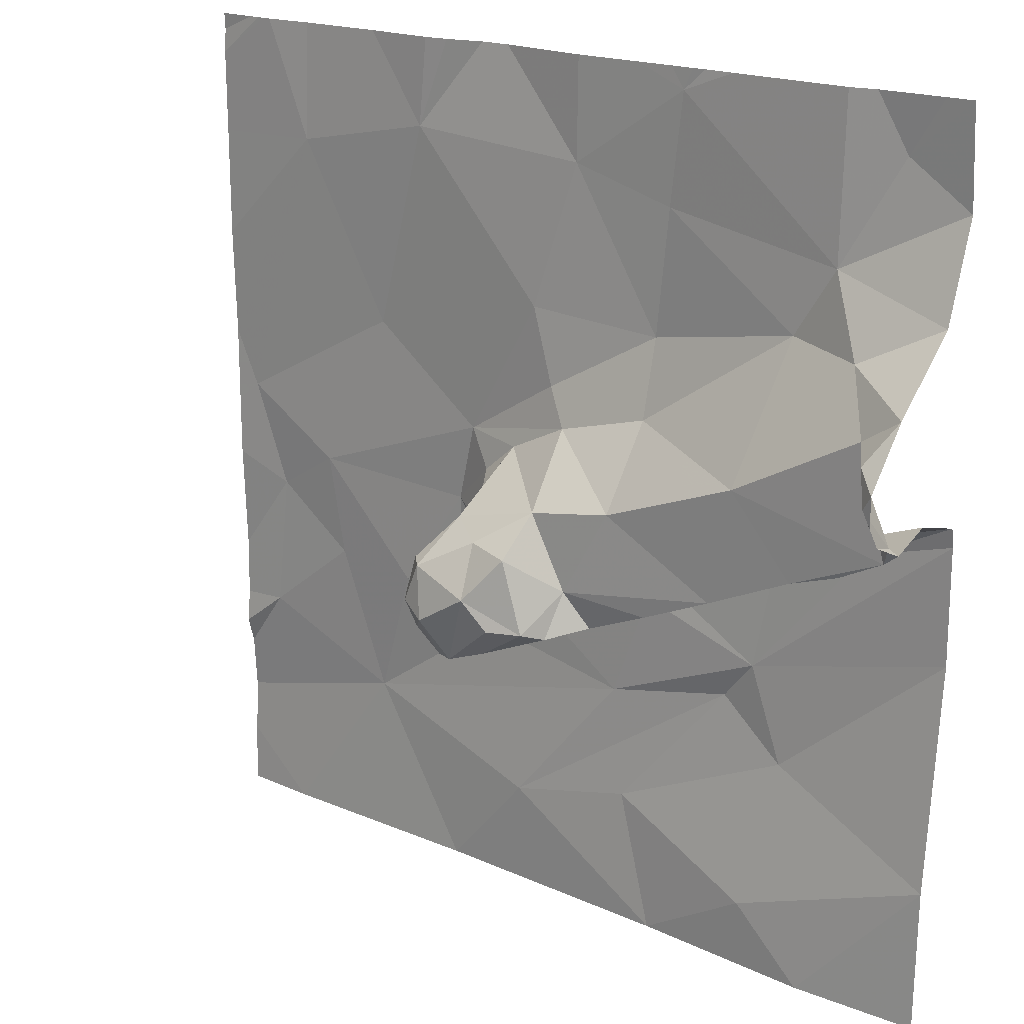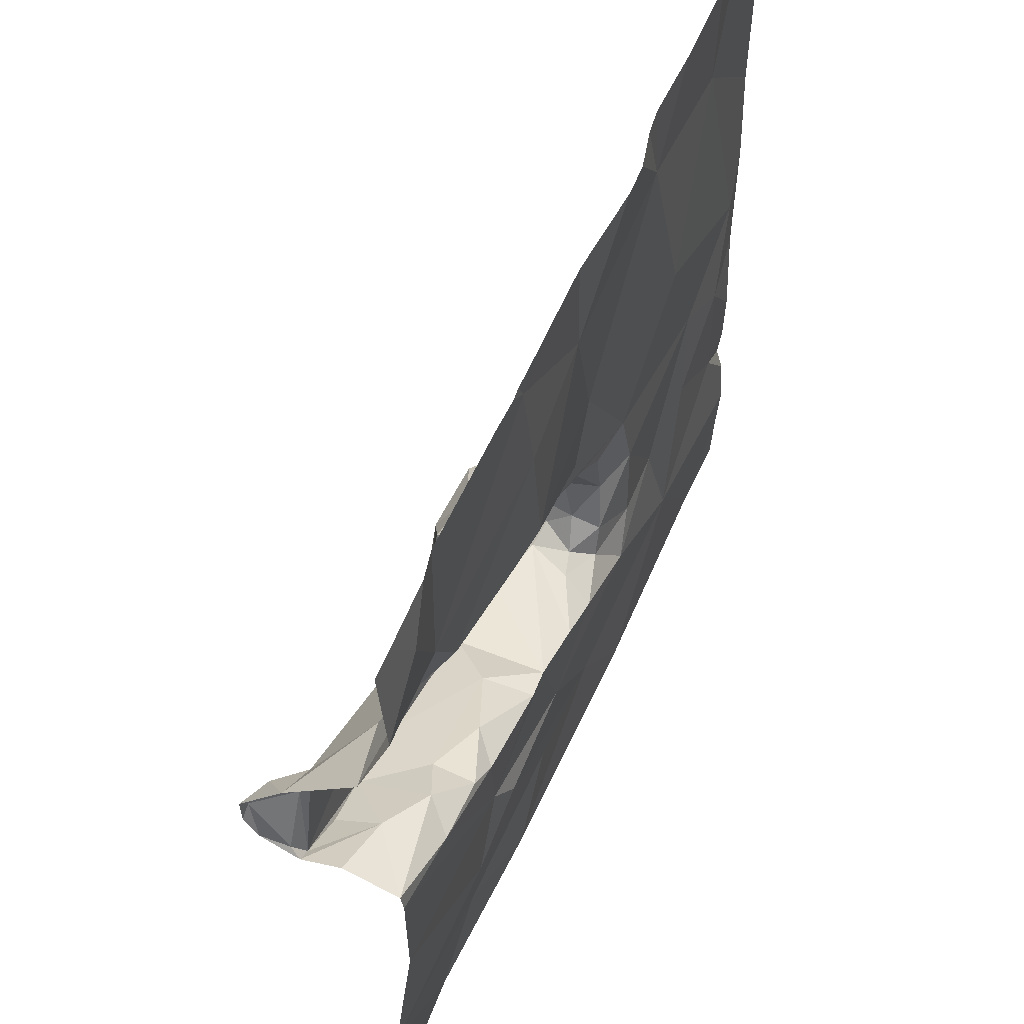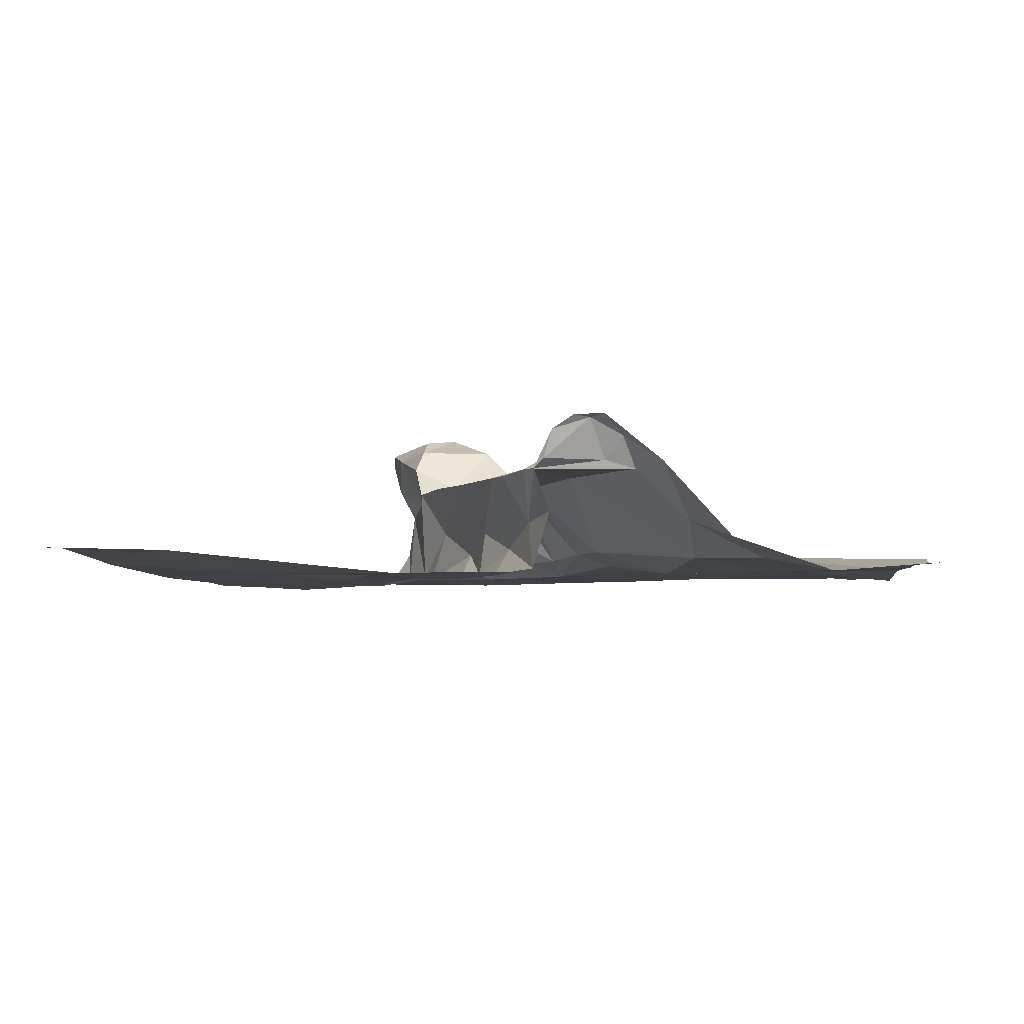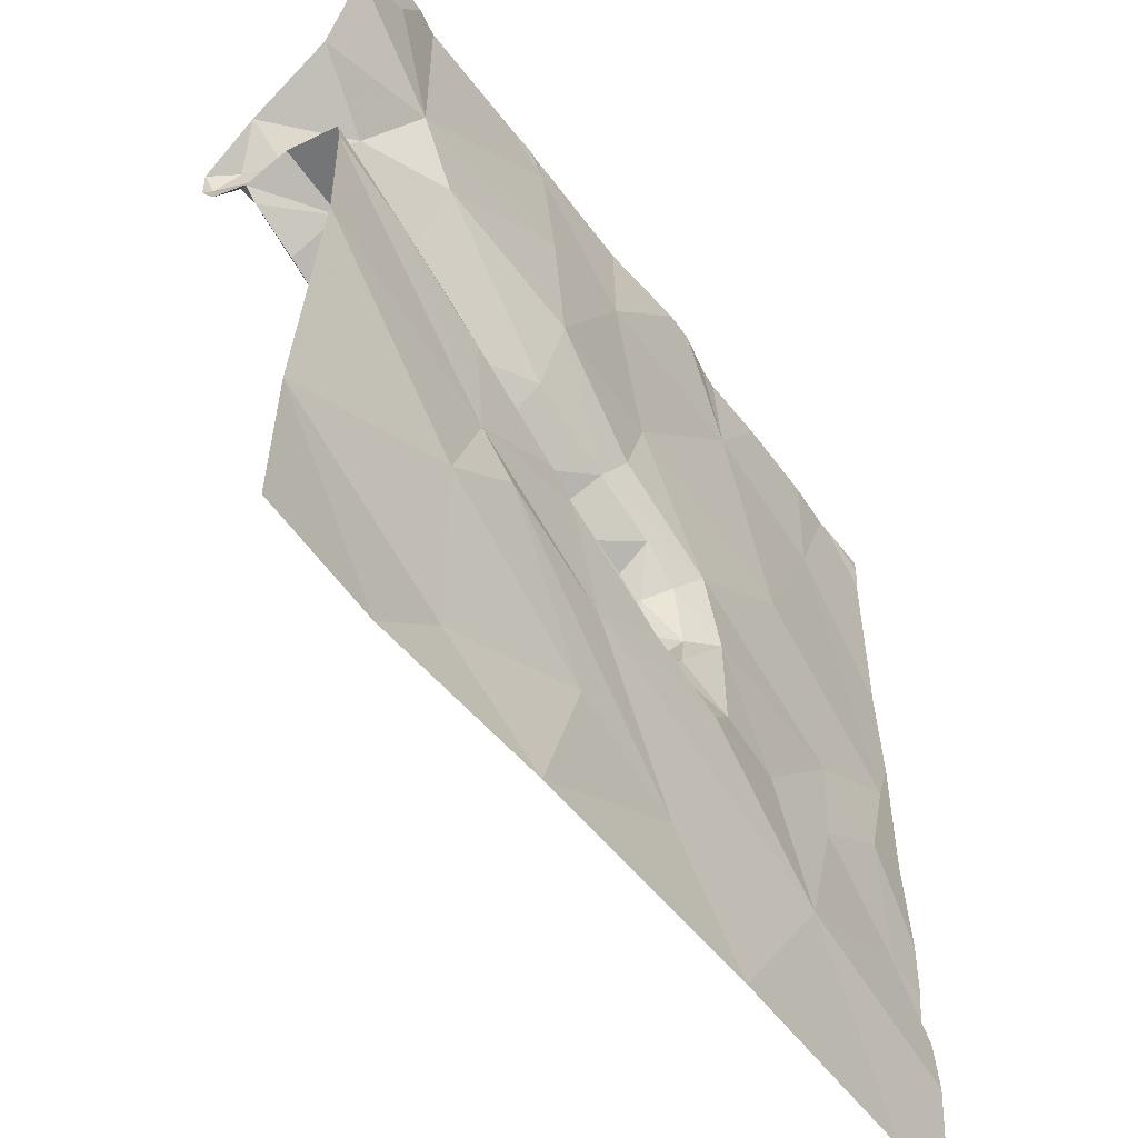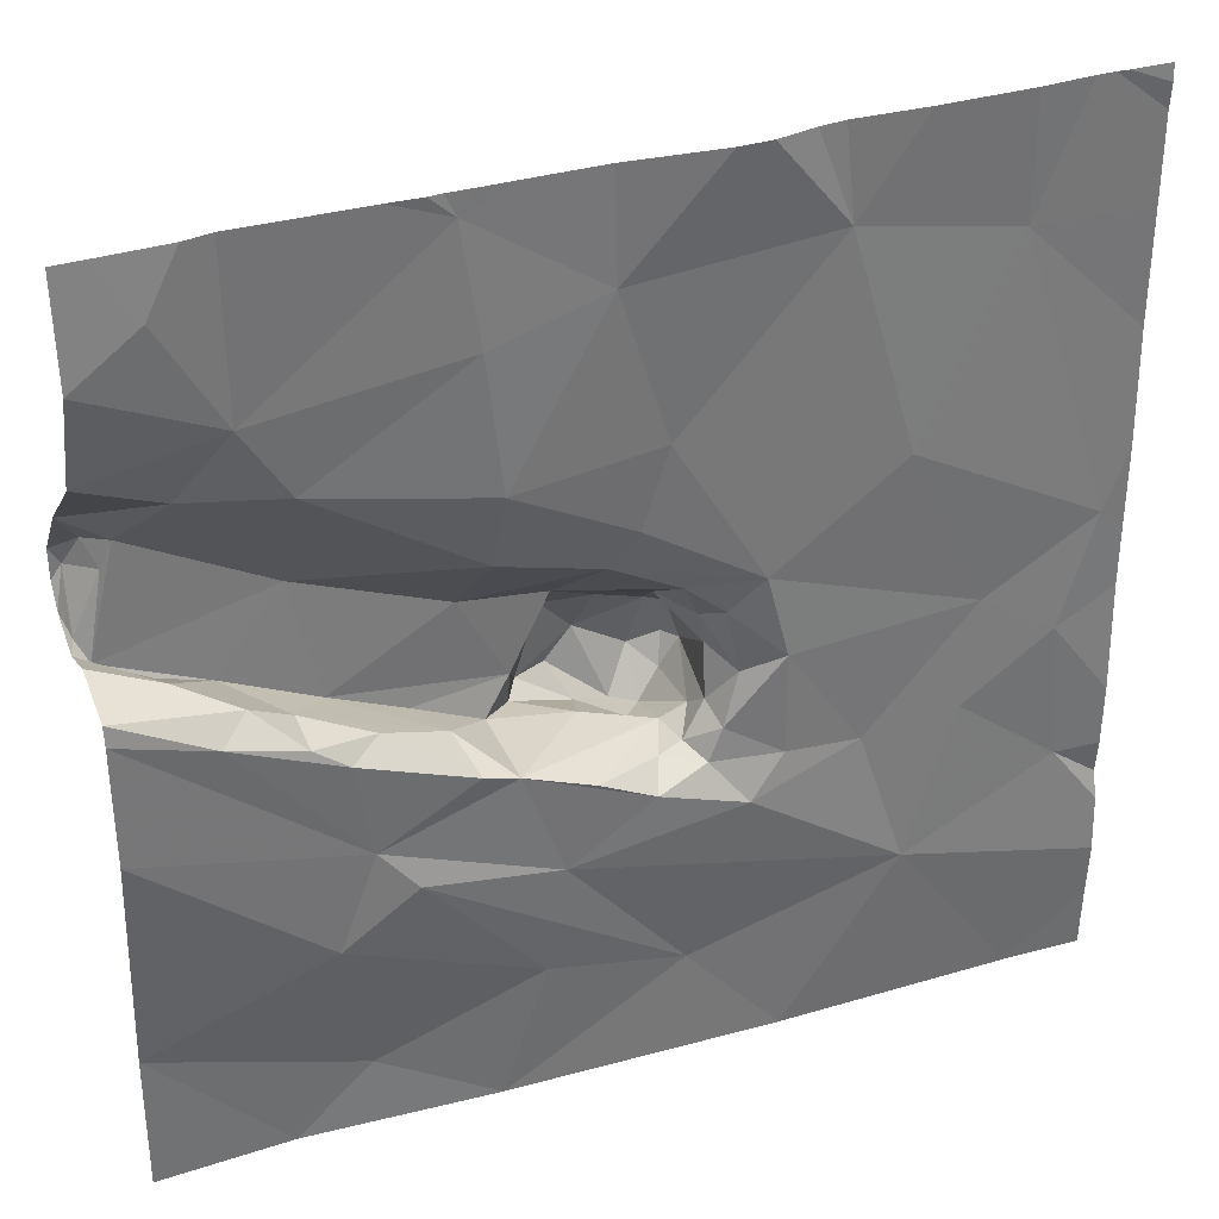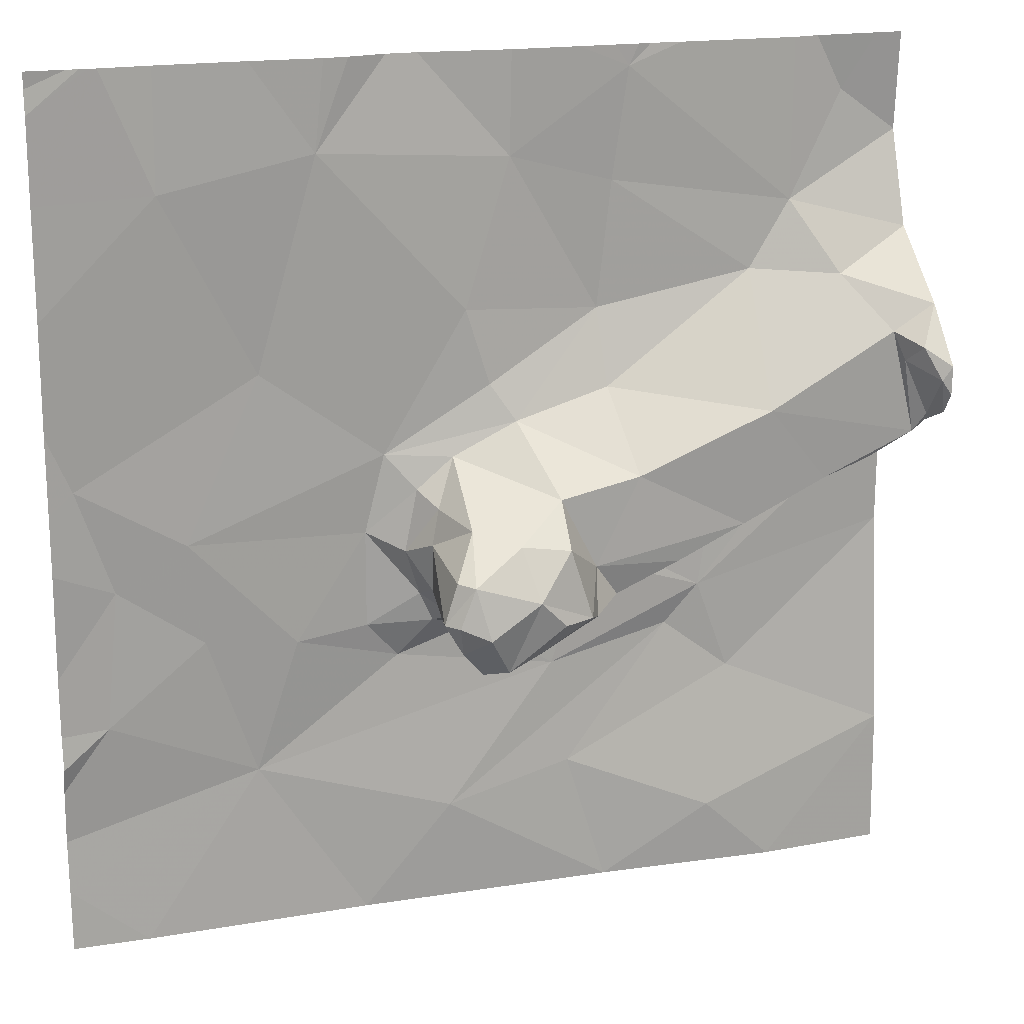
<metadata>
{"format":"obj","ext":"obj","renderer":"f3d","projection":"perspective","resolution":1024,"background":"white","views":[{"elev":19.0,"azim":38.4,"up":"+Y"},{"elev":56.9,"azim":112.4,"up":"+Y"},{"elev":-3.0,"azim":94.9,"up":"+Z"},{"elev":-53.1,"azim":124.7,"up":"+Y"},{"elev":34.5,"azim":157.8,"up":"+Y"},{"elev":18.0,"azim":-19.2,"up":"+Y"}]}
</metadata>
<code>
v -88.02 253 483.3
v -88.59 253 483.3
v -88.02 253.6 483.3
v -89.56 256.9 483.2
v -89.09 256.9 483.2
v -91.59 253 483.2
v -89.42 253 483.3
v -90.58 253 483.2
v -90.17 253.4 483.2
v -88.02 254.6 483.2
v -88.78 253.9 483.2
v -88.91 253.3 483.3
v -89.09 254.2 483.2
v -89.59 253.6 483.2
v -88.94 254.4 483.2
v -89.66 254.1 483.2
v -89.49 254.5 483.2
v -88.86 254.8 483.2
v -91.06 253.7 483.2
v -90.03 254.3 483.2
v -90.19 254.4 483.4
v -90.08 254.4 483.3
v -90.25 254.4 483.3
v -90.39 254.2 483.2
v -90.09 254.3 483.7
v -90.16 254.4 483.5
v -89.79 254.4 483.2
v -90.55 254.4 483.2
v -90.31 254.5 483.3
v -90.19 254.5 483.9
v -90.09 254.3 483.8
v -90.19 254.3 483.8
v -89.93 254.4 483.8
v -90.29 254.4 483.8
v -91.28 254.4 483.2
v -91.72 254 483.2
v -90.87 254.3 483.2
v -90.28 256.9 483.2
v -88.55 256.9 483.3
v -89.87 256.9 483.2
v -91.66 254.6 483.2
v -88.02 255.1 483.2
v -89 254.8 483.3
v -88.72 254.9 483.2
v -88.9 254.8 483.6
v -89.21 254.6 483.6
v -89.62 254.7 483.7
v -89.34 254.6 483.2
v -88.41 255 483.2
v -89.3 254.7 483.4
v -88.72 254.9 483.4
v -89.41 255.1 483.6
v -89.5 254.5 483.6
v -90.29 254.5 483.4
v -90.39 254.7 483.3
v -90.3 254.8 483.4
v -90.26 254.9 483.4
v -90.27 254.5 483.5
v -89.85 254.5 483.6
v -90.55 254.8 483.2
v -90.19 254.9 483.7
v -89.78 255 483.7
v -89.8 254.8 483.8
v -90.01 254.8 483.8
v -90.31 254.7 483.8
v -90.37 254.5 483.8
v -90.32 254.5 483.9
v -89.64 254.5 483.7
v -89.97 254.6 483.9
v -89.85 254.5 483.9
v -90.25 254.7 483.9
v -89.7 254.5 483.8
v -91.35 254.8 483.2
v -91.82 255.1 483.2
v -88.06 255.4 483.9
v -88.02 255.5 483.9
v -88.02 255.4 483.9
v -88.02 255.3 483.8
v -88.12 255.6 483.8
v -88.08 255.1 483.6
v -88.02 255.2 483.6
v -88.3 255.1 483.4
v -88.04 255.2 483.7
v -88.02 255.3 483.5
v -88.02 255.2 483.2
v -88.54 255 483.3
v -88.2 255.6 483.6
v -88.79 255.3 483.6
v -88.51 255 483.6
v -88.16 255.5 483.7
v -88.29 255 483.6
v -88.37 255.8 483.4
v -88.75 255.9 483.3
v -89.45 255.4 483.3
v -90.33 255 483.3
v -90.46 255.1 483.2
v -90.16 255.1 483.3
v -89.98 255.4 483.3
v -90.09 255.8 483.3
v -89.88 255.3 483.3
v -89.46 255.7 483.2
v -91.01 255.5 483.2
v -88.44 256.9 483.2
v -88.02 255.7 483.7
v -88.02 256 483.3
v -88.56 256.2 483.3
v -89.4 256.3 483.2
v -89.88 256.4 483.2
v -90.74 256.5 483.2
v -91.42 256.4 483.2
v -88.14 256.9 483.2
v -88.02 256.4 483.2
v -88.3 256.6 483.2
v -88.02 256.9 483.2
v -89.33 256.8 483.2
v -91.64 256.9 483.2
v -91.93 253.2 483.2
v -91.93 253 483.2
v -91.93 253.8 483.2
v -91.93 254 483.2
v -91.93 254.3 483.2
v -91.93 253.7 483.2
v -91.93 253.5 483.2
v -91.93 254.7 483.2
v -91.93 255 483.2
v -91.93 255.4 483.2
v -91.93 255.8 483.2
v -91.93 256.3 483.2
v -91.93 256.7 483.2
v -91.93 256.8 483.2
v -90.42 256.9 483.2
v -91.01 256.9 483.2
v -90.7 256.9 483.2
v -90.59 256.9 483.2
v -91.41 256.9 483.2
v -91.76 256.9 483.2
v -89.23 256.9 483.2
v -89.29 256.9 483.2
v -89.4 256.9 483.2
v -91.67 256.9 483.2
v -91.71 256.9 483.2
v -91.93 256.9 483.2
f 2 1 3
f 8 7 9
f 10 11 3
f 11 12 3
f 11 13 14
f 12 11 14
f 12 2 3
f 7 2 12
f 13 11 15
f 17 16 15
f 14 7 12
f 15 11 10
f 16 13 15
f 19 8 9
f 7 14 9
f 24 16 20
f 9 14 13
f 22 21 23
f 16 9 13
f 27 22 20
f 16 17 20
f 19 16 24
f 24 23 28
f 19 9 16
f 23 24 20
f 22 23 20
f 17 27 20
f 32 31 30
f 26 25 32
f 32 25 31
f 33 31 25
f 19 35 36
f 37 35 19
f 37 19 24
f 23 29 28
f 28 37 24
f 6 8 19
f 120 41 121
f 19 36 122
f 132 109 133
f 35 41 36
f 117 19 123
f 18 44 43
f 46 45 47
f 18 48 15
f 10 42 15
f 18 15 49
f 48 17 15
f 42 49 15
f 18 49 44
f 45 50 51
f 43 51 50
f 48 43 50
f 17 48 50
f 52 47 45
f 47 53 46
f 45 46 50
f 46 53 50
f 18 43 48
f 55 54 56
f 56 57 55
f 22 27 26
f 17 50 53
f 54 29 21
f 25 26 59
f 29 55 60
f 27 17 26
f 55 29 54
f 61 57 56
f 63 62 64
f 66 65 56
f 68 53 47
f 70 69 31
f 30 71 67
f 65 66 71
f 33 68 72
f 64 69 63
f 33 72 70
f 69 70 72
f 69 64 71
f 71 30 69
f 61 65 71
f 64 61 71
f 34 32 30
f 66 58 34
f 67 66 34
f 30 67 34
f 64 62 61
f 47 63 72
f 33 25 59
f 32 34 58
f 31 33 70
f 58 26 32
f 58 66 54
f 56 54 66
f 62 63 47
f 47 72 68
f 17 53 59
f 59 68 33
f 59 26 17
f 53 68 59
f 30 31 69
f 67 71 66
f 26 21 22
f 26 58 21
f 58 54 21
f 65 61 56
f 63 69 72
f 29 23 21
f 37 60 73
f 41 35 73
f 74 41 73
f 28 60 37
f 28 29 60
f 35 37 73
f 124 74 125
f 76 75 77
f 78 77 75
f 81 80 82
f 78 83 81
f 84 82 85
f 49 42 85
f 86 49 85
f 82 86 85
f 80 88 89
f 87 88 80
f 81 82 84
f 90 87 80
f 80 83 90
f 83 80 81
f 91 82 80
f 79 90 75
f 83 78 75
f 90 83 75
f 76 79 75
f 89 91 80
f 89 51 86
f 87 92 88
f 45 89 88
f 86 82 89
f 86 44 49
f 88 52 45
f 93 94 88
f 89 45 51
f 94 52 88
f 82 91 89
f 44 51 43
f 86 51 44
f 96 95 97
f 99 96 98
f 52 62 47
f 94 100 52
f 95 55 57
f 100 98 96
f 101 98 100
f 96 97 100
f 97 61 62
f 94 101 100
f 95 60 55
f 61 97 57
f 100 97 62
f 62 52 100
f 97 95 57
f 99 102 96
f 96 102 73
f 73 60 96
f 96 60 95
f 102 74 73
f 131 109 38
f 104 79 76
f 105 92 104
f 92 87 104
f 79 104 87
f 79 87 90
f 92 105 106
f 93 101 94
f 106 93 92
f 101 93 107
f 93 88 92
f 99 98 101
f 99 101 108
f 101 107 108
f 99 109 102
f 110 74 102
f 126 110 127
f 4 115 139
f 106 105 112
f 106 112 113
f 107 93 106
f 109 99 108
f 107 115 108
f 110 102 109
f 129 128 140
f 113 112 114
f 115 106 39
f 115 107 106
f 106 113 103
f 40 115 4
f 109 108 38
f 110 109 132
f 40 108 115
f 117 6 19
f 118 6 117
f 119 36 120
f 38 108 40
f 120 36 41
f 121 41 124
f 5 115 39
f 122 36 119
f 123 19 122
f 39 106 103
f 124 41 74
f 125 74 126
f 103 113 111
f 126 74 110
f 127 110 128
f 111 113 114
f 128 110 116
f 136 129 141
f 116 110 135
f 133 109 134
f 134 109 131
f 135 110 132
f 136 130 129
f 137 115 5
f 138 115 137
f 139 115 138
f 140 128 116
f 141 129 140
f 142 130 136

</code>
